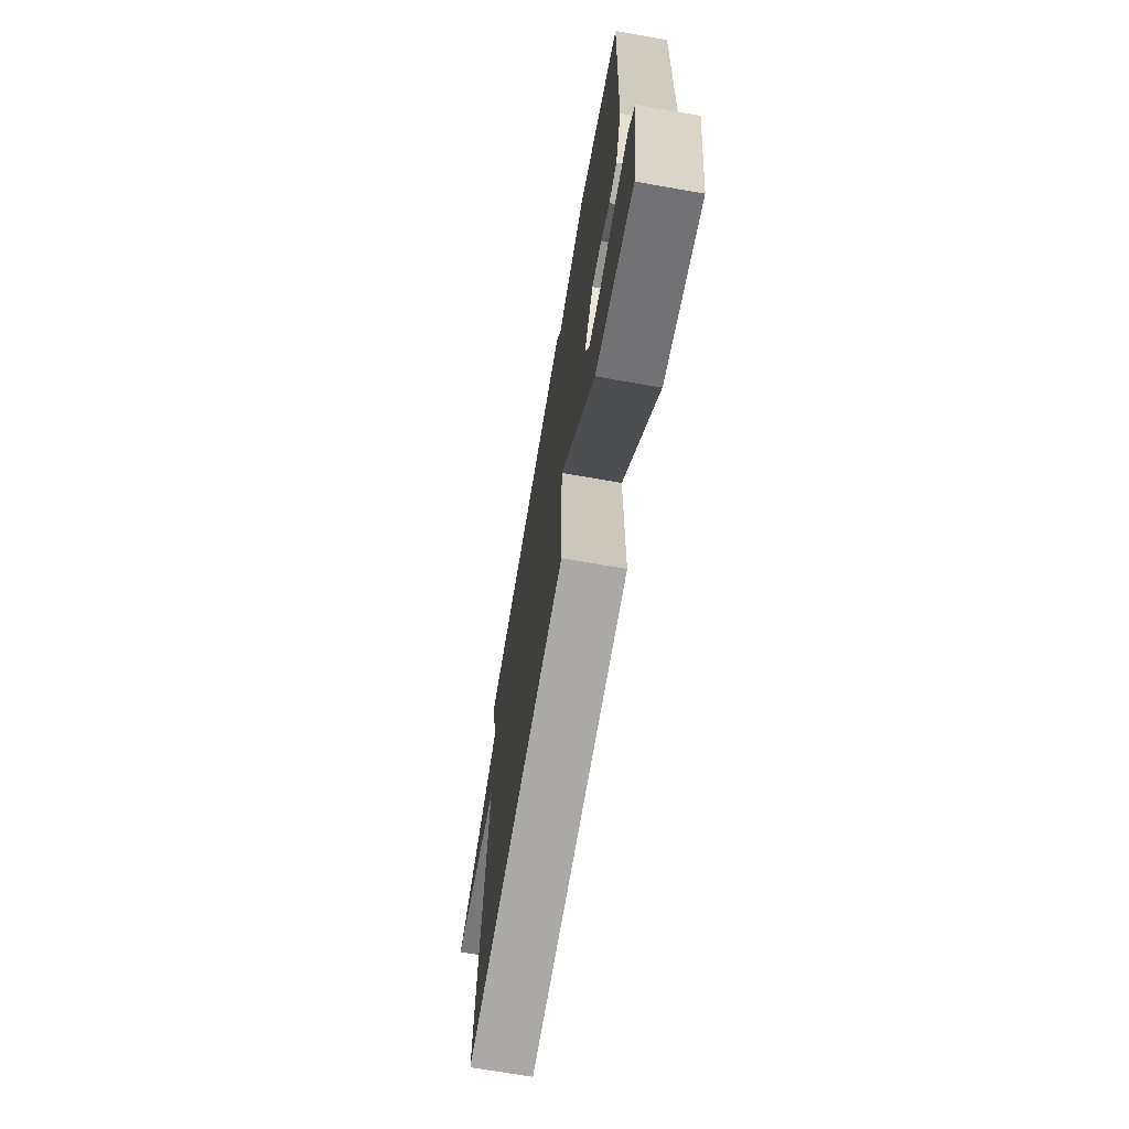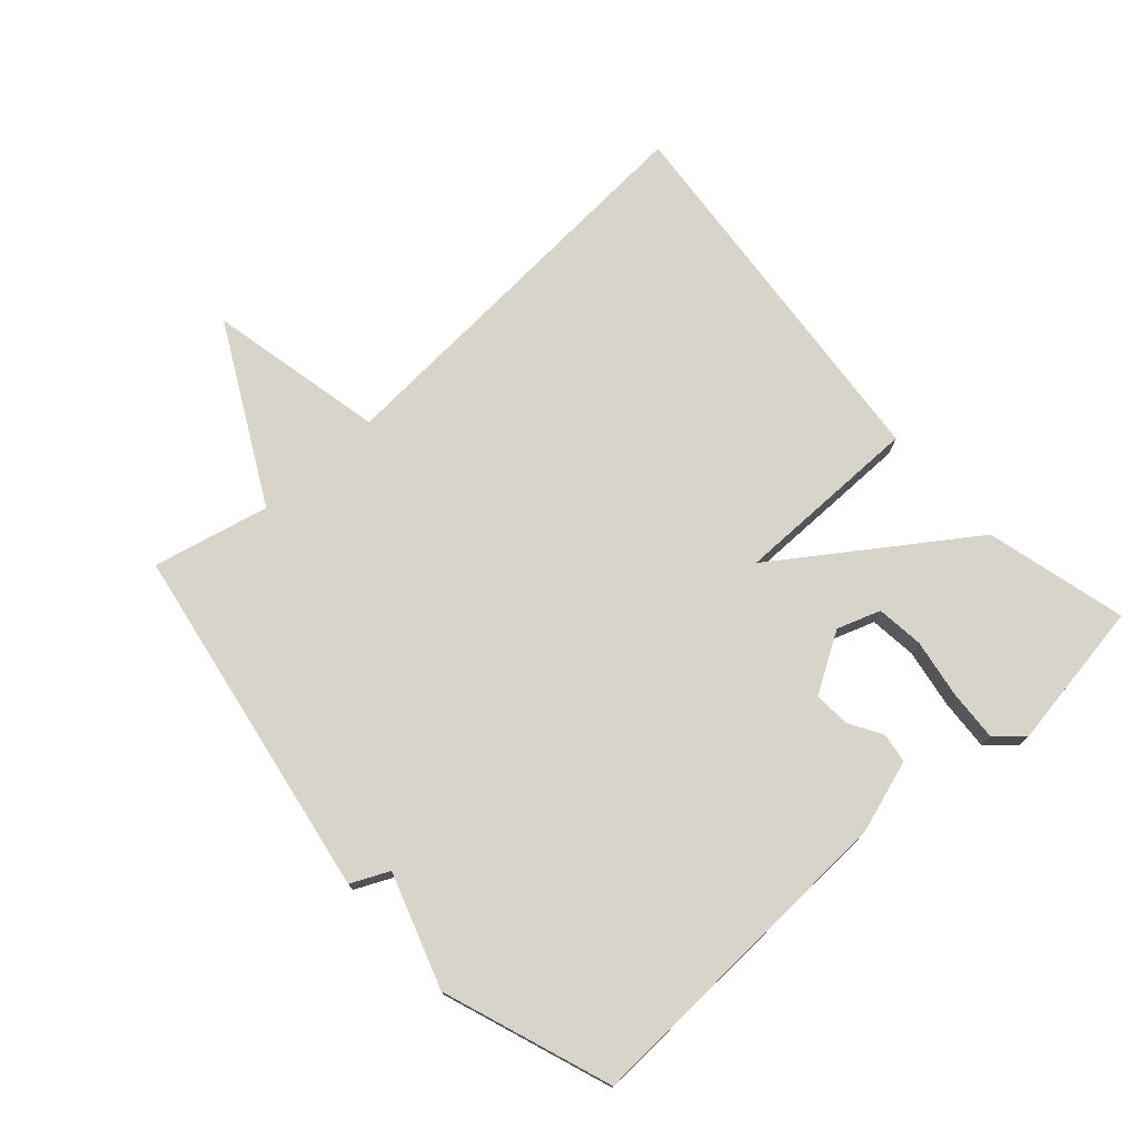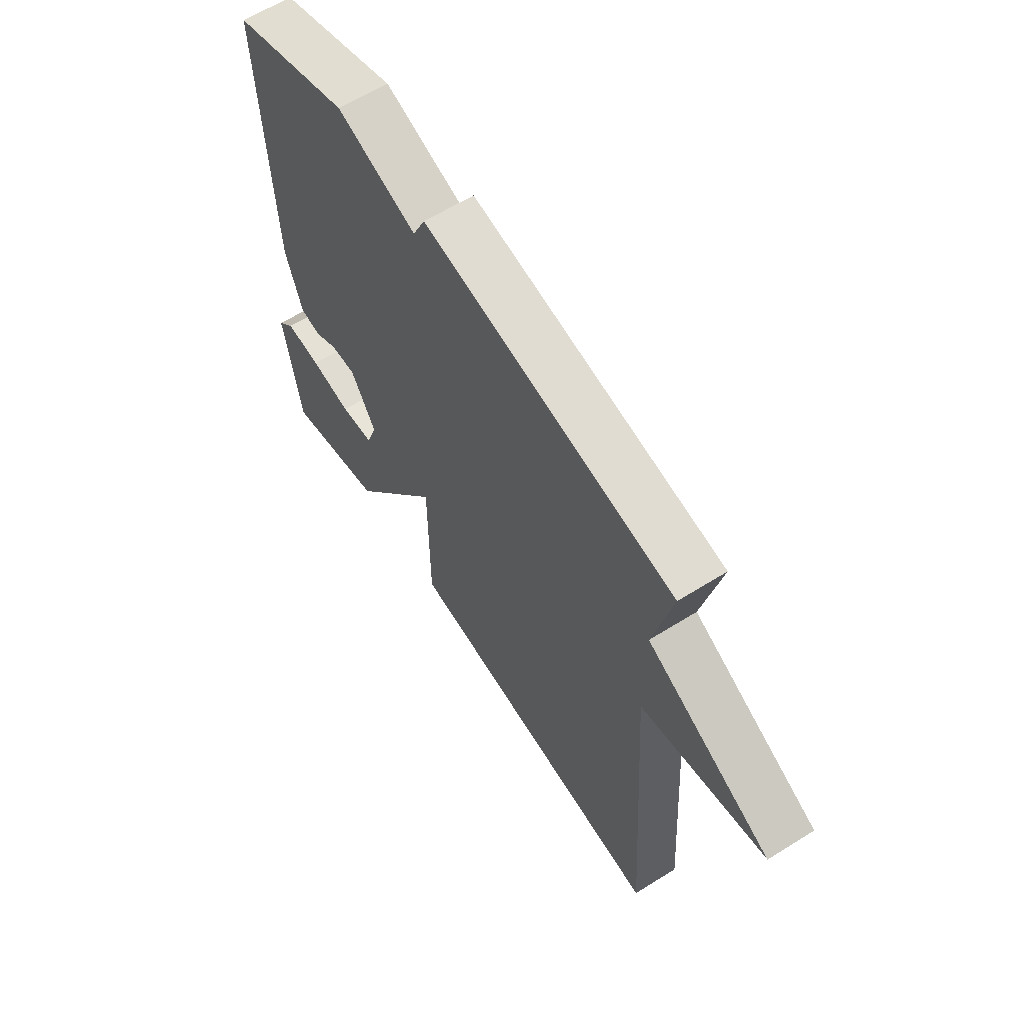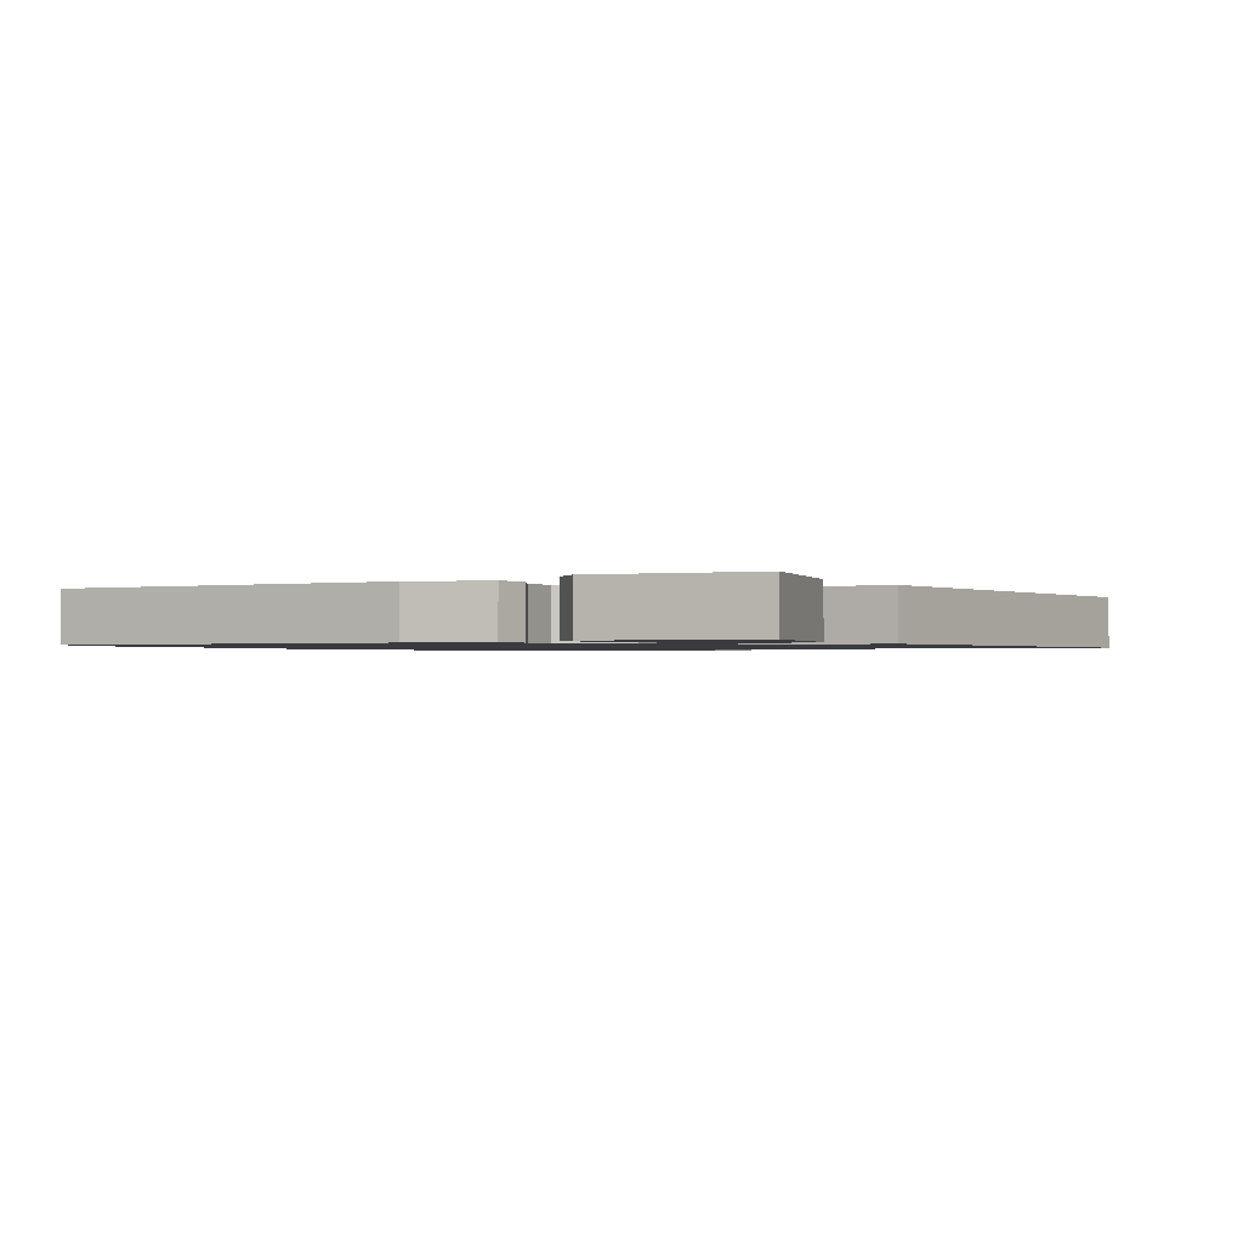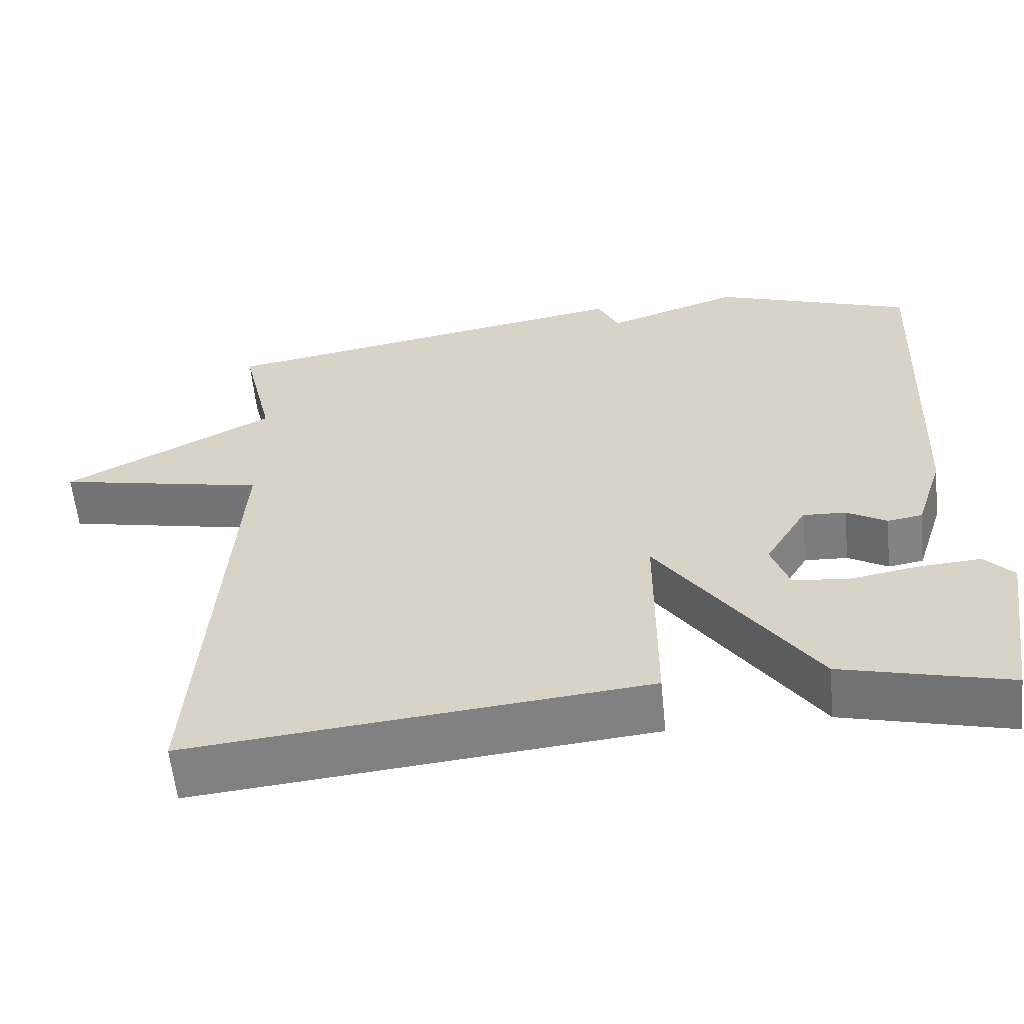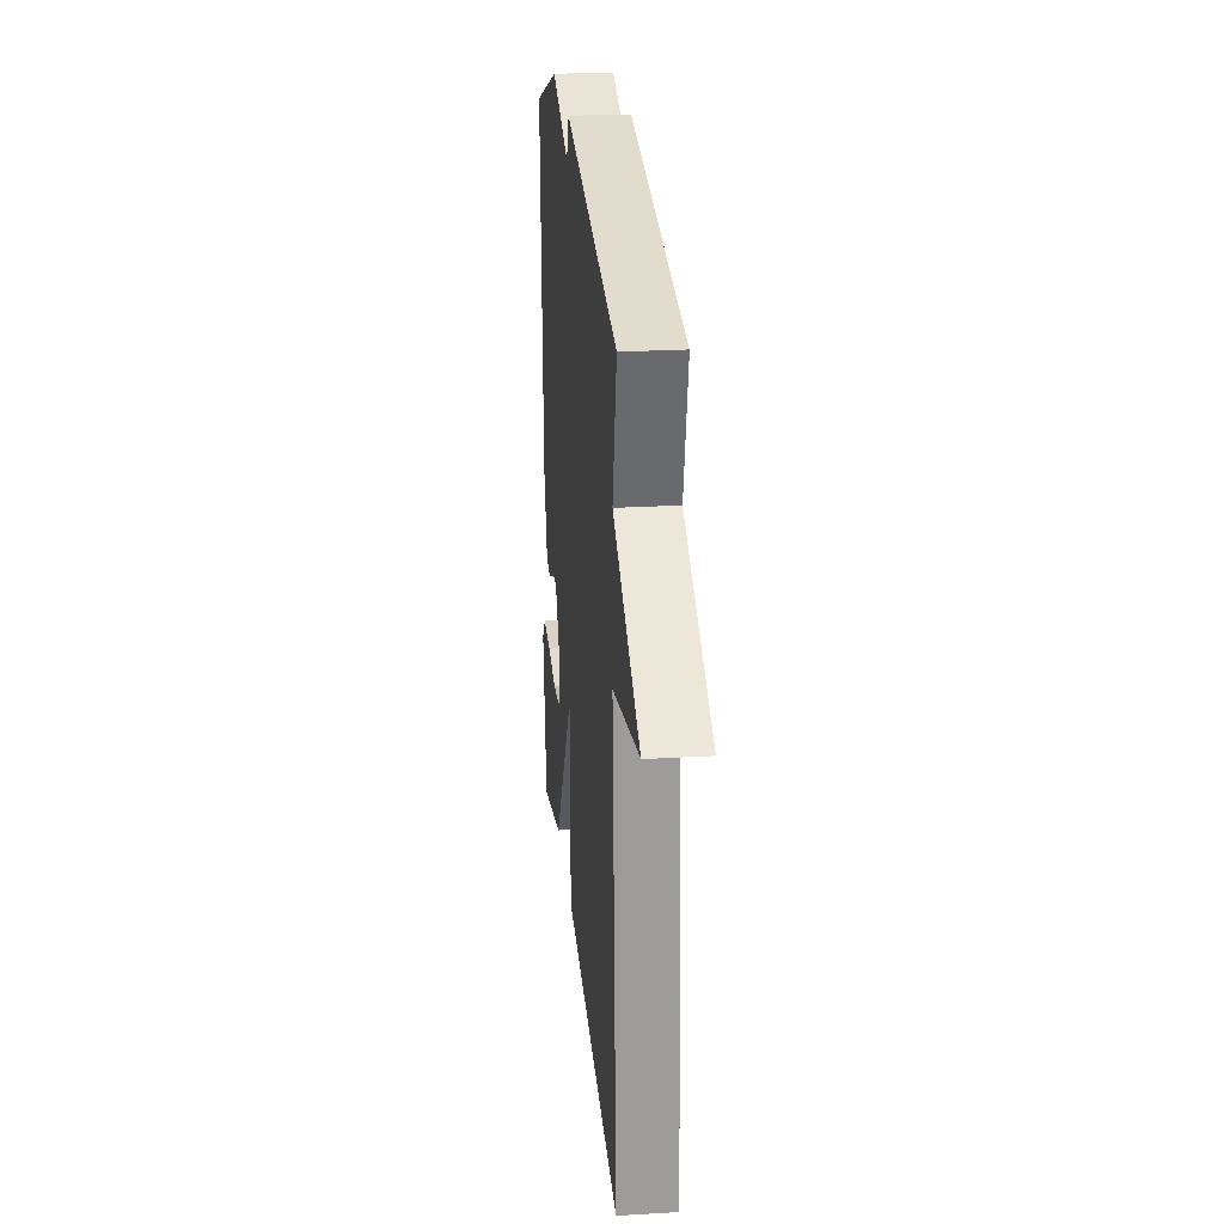
<metadata>
{"format":"obj","ext":"obj","renderer":"f3d","projection":"perspective","resolution":1024,"background":"white","views":[{"elev":-70.1,"azim":80.1,"up":"+Z"},{"elev":74.9,"azim":48.1,"up":"+Y"},{"elev":61.7,"azim":-122.5,"up":"+Z"},{"elev":-1.2,"azim":120.9,"up":"+Y"},{"elev":-59.6,"azim":5.8,"up":"+Z"},{"elev":24.2,"azim":-95.6,"up":"+Z"}]}
</metadata>
<code>
v -0.5 0.07 -0.5
v -0.459 0.07 0.123
v -0.729 0.07 0.181
v -0.459 0.07 0.323
v -0.5 0.07 0.5
v 0.044 0.07 0.592
v 0.071 0.07 0.534
v 0.244 0.07 0.592
v 0.5 0.07 0.5
v 0.478 0.07 -0.002
v 0.442 0.07 -0.114
v 0.397 0.07 -0.121
v 0.346 0.07 -0.091
v 0.291 0.07 -0.088
v 0.237 0.07 -0.178
v 0.26 0.07 -0.244
v 0.332 0.07 -0.252
v 0.421 0.07 -0.237
v 0.499 0.07 -0.232
v 0.536 0.07 -0.272
v 0.5 0.07 -0.5
v 0.285 0.07 -0.445
v 0.086 0.07 -0.158
v 0.085 0.07 -0.445
v -0.5 0 -0.5
v -0.459 0 0.123
v -0.729 0 0.181
v -0.459 0 0.323
v -0.5 0 0.5
v 0.044 0 0.592
v 0.071 0 0.534
v 0.244 0 0.592
v 0.5 0 0.5
v 0.478 0 -0.002
v 0.442 0 -0.114
v 0.397 0 -0.121
v 0.346 0 -0.091
v 0.291 0 -0.088
v 0.237 0 -0.178
v 0.26 0 -0.244
v 0.332 0 -0.252
v 0.421 0 -0.237
v 0.499 0 -0.232
v 0.536 0 -0.272
v 0.5 0 -0.5
v 0.285 0 -0.445
v 0.086 0 -0.158
v 0.085 0 -0.445
f 23 24 1 2
f 21 22 23
f 19 20 21
f 18 19 21
f 17 18 21
f 16 17 21
f 16 21 23
f 15 16 23 2
f 11 12 13
f 10 11 13
f 9 10 13
f 8 9 13
f 7 8 13
f 7 13 14
f 6 7 14
f 5 6 14
f 4 5 14
f 2 3 4
f 2 4 14 15
f 26 25 48 47
f 47 46 45
f 45 44 43
f 45 43 42
f 45 42 41
f 45 41 40
f 47 45 40
f 26 47 40 39
f 37 36 35
f 37 35 34
f 37 34 33
f 37 33 32
f 37 32 31
f 38 37 31
f 38 31 30
f 38 30 29
f 38 29 28
f 28 27 26
f 39 38 28 26
f 1 25 26 2
f 2 26 27 3
f 3 27 28 4
f 4 28 29 5
f 5 29 30 6
f 6 30 31 7
f 7 31 32 8
f 8 32 33 9
f 9 33 34 10
f 10 34 35 11
f 11 35 36 12
f 12 36 37 13
f 13 37 38 14
f 14 38 39 15
f 15 39 40 16
f 16 40 41 17
f 17 41 42 18
f 18 42 43 19
f 19 43 44 20
f 20 44 45 21
f 21 45 46 22
f 22 46 47 23
f 23 47 48 24
f 24 48 25 1

</code>
